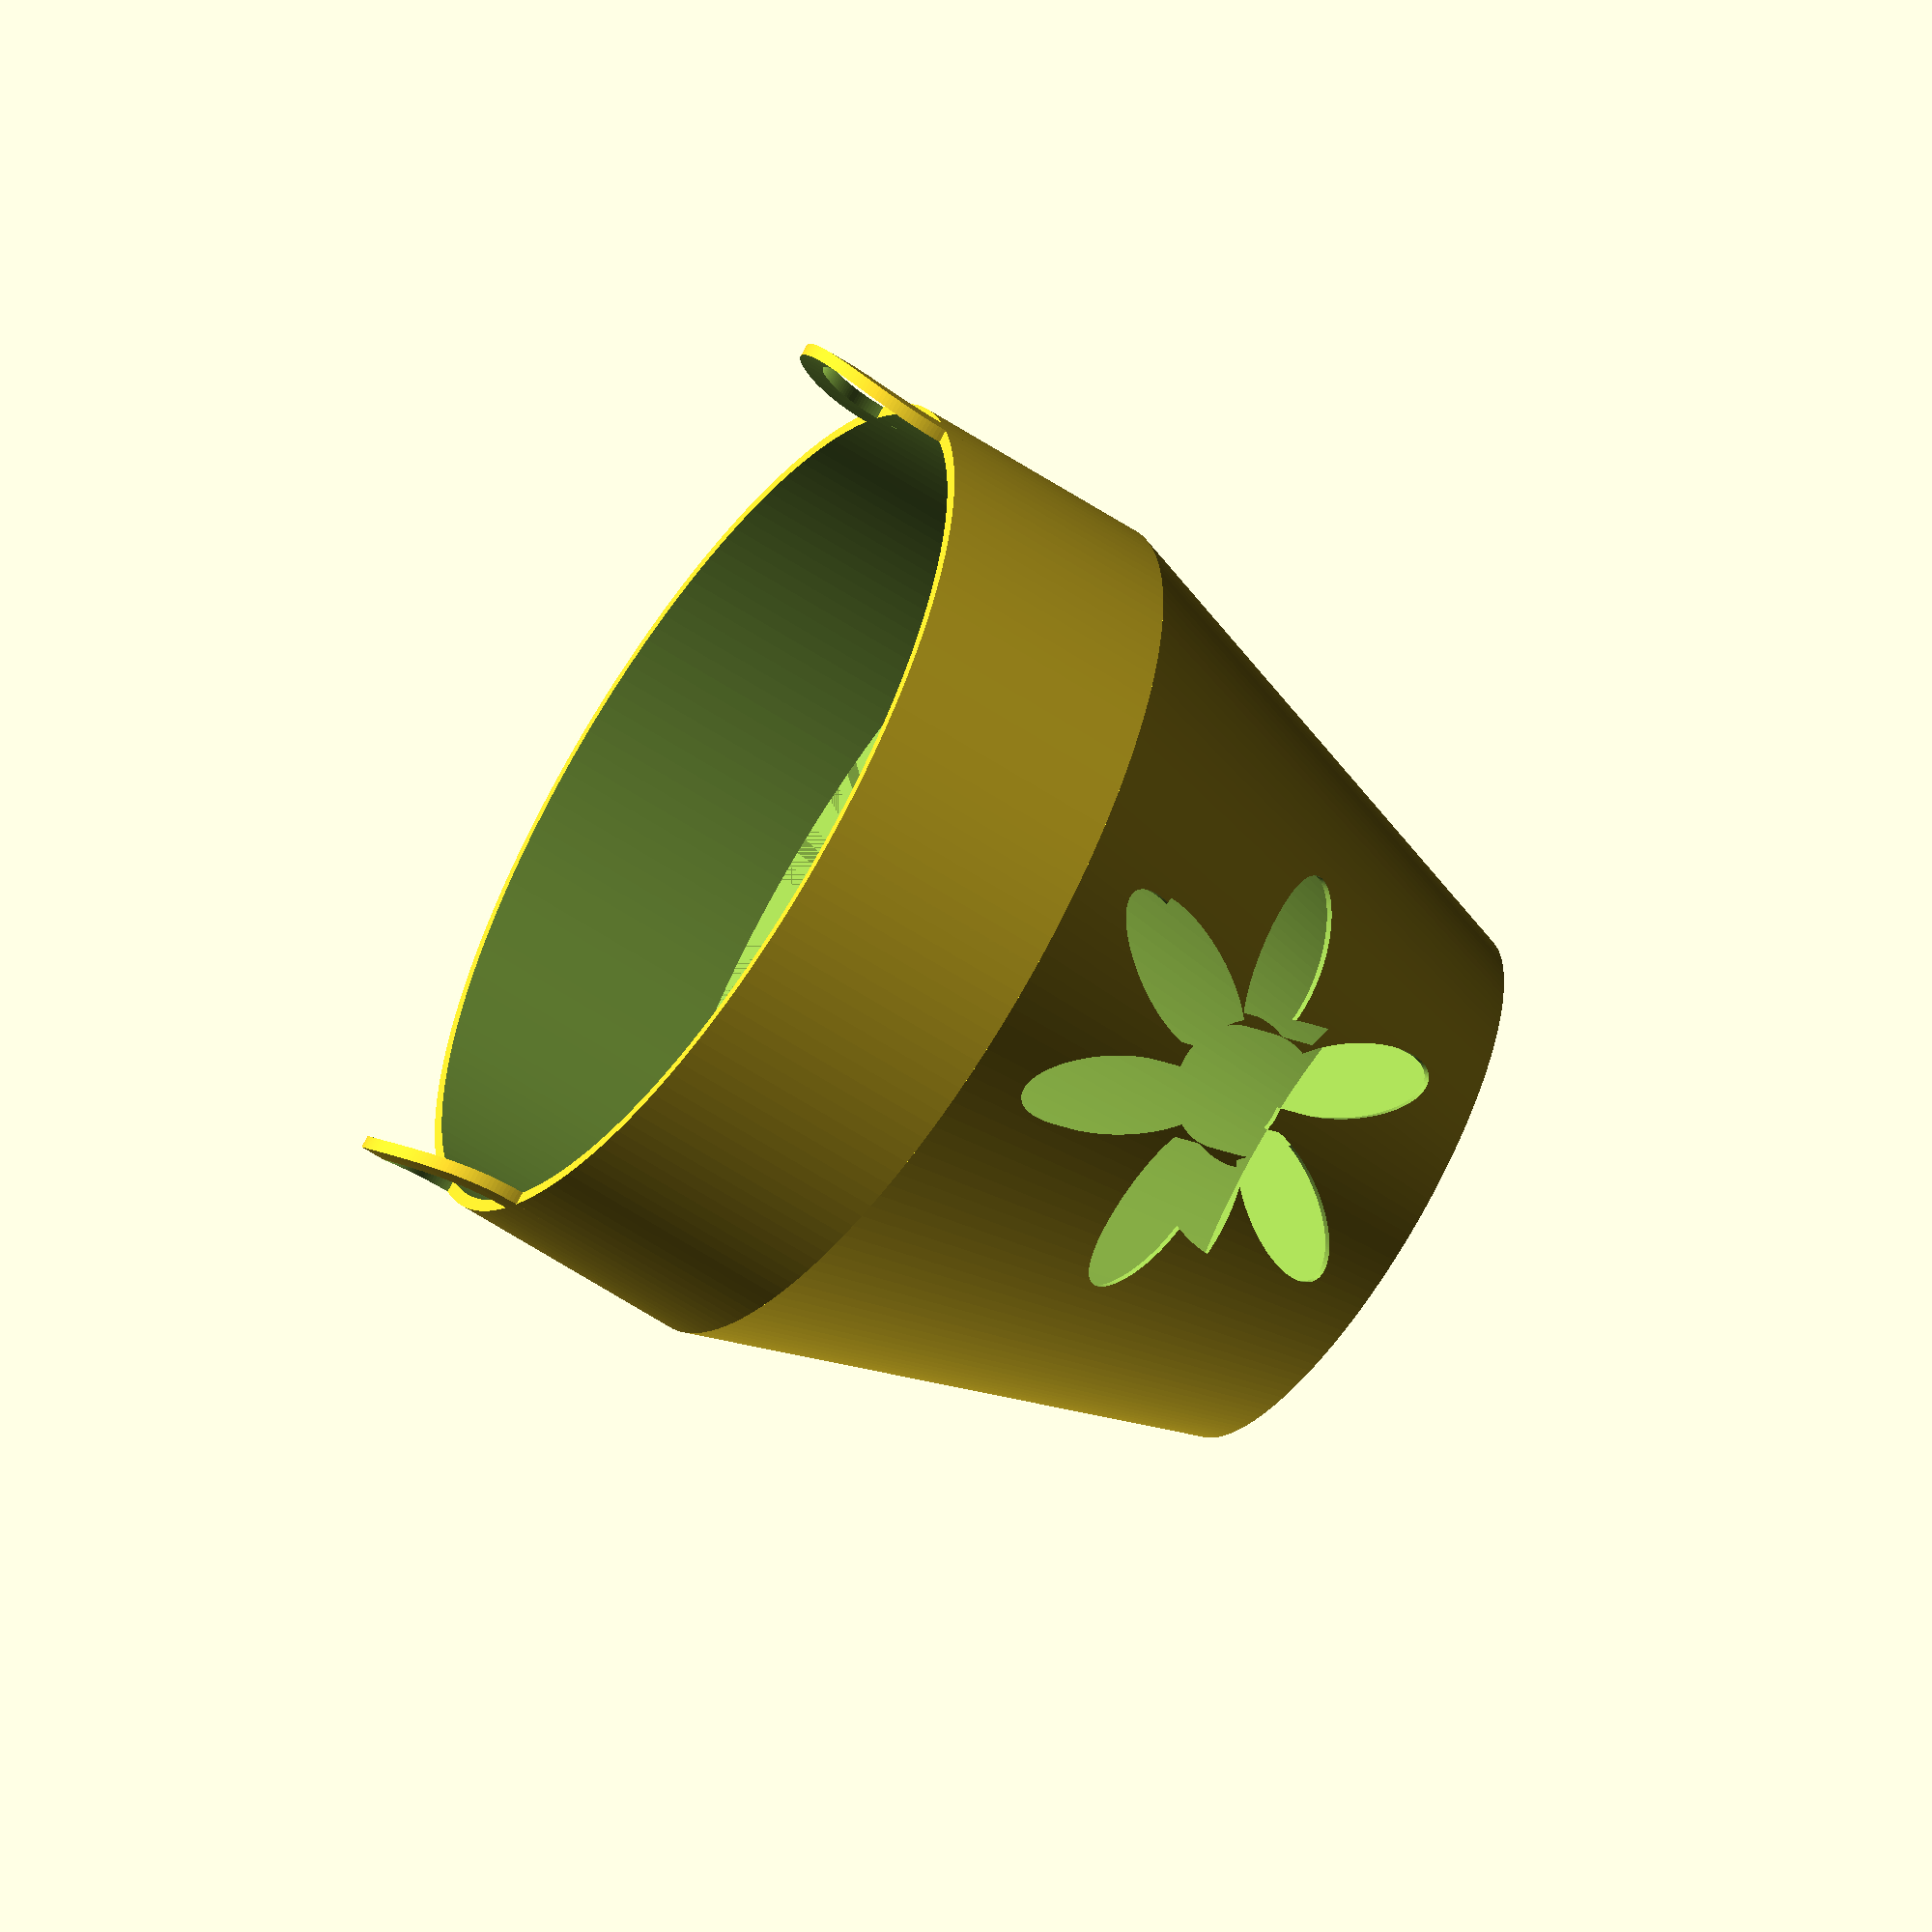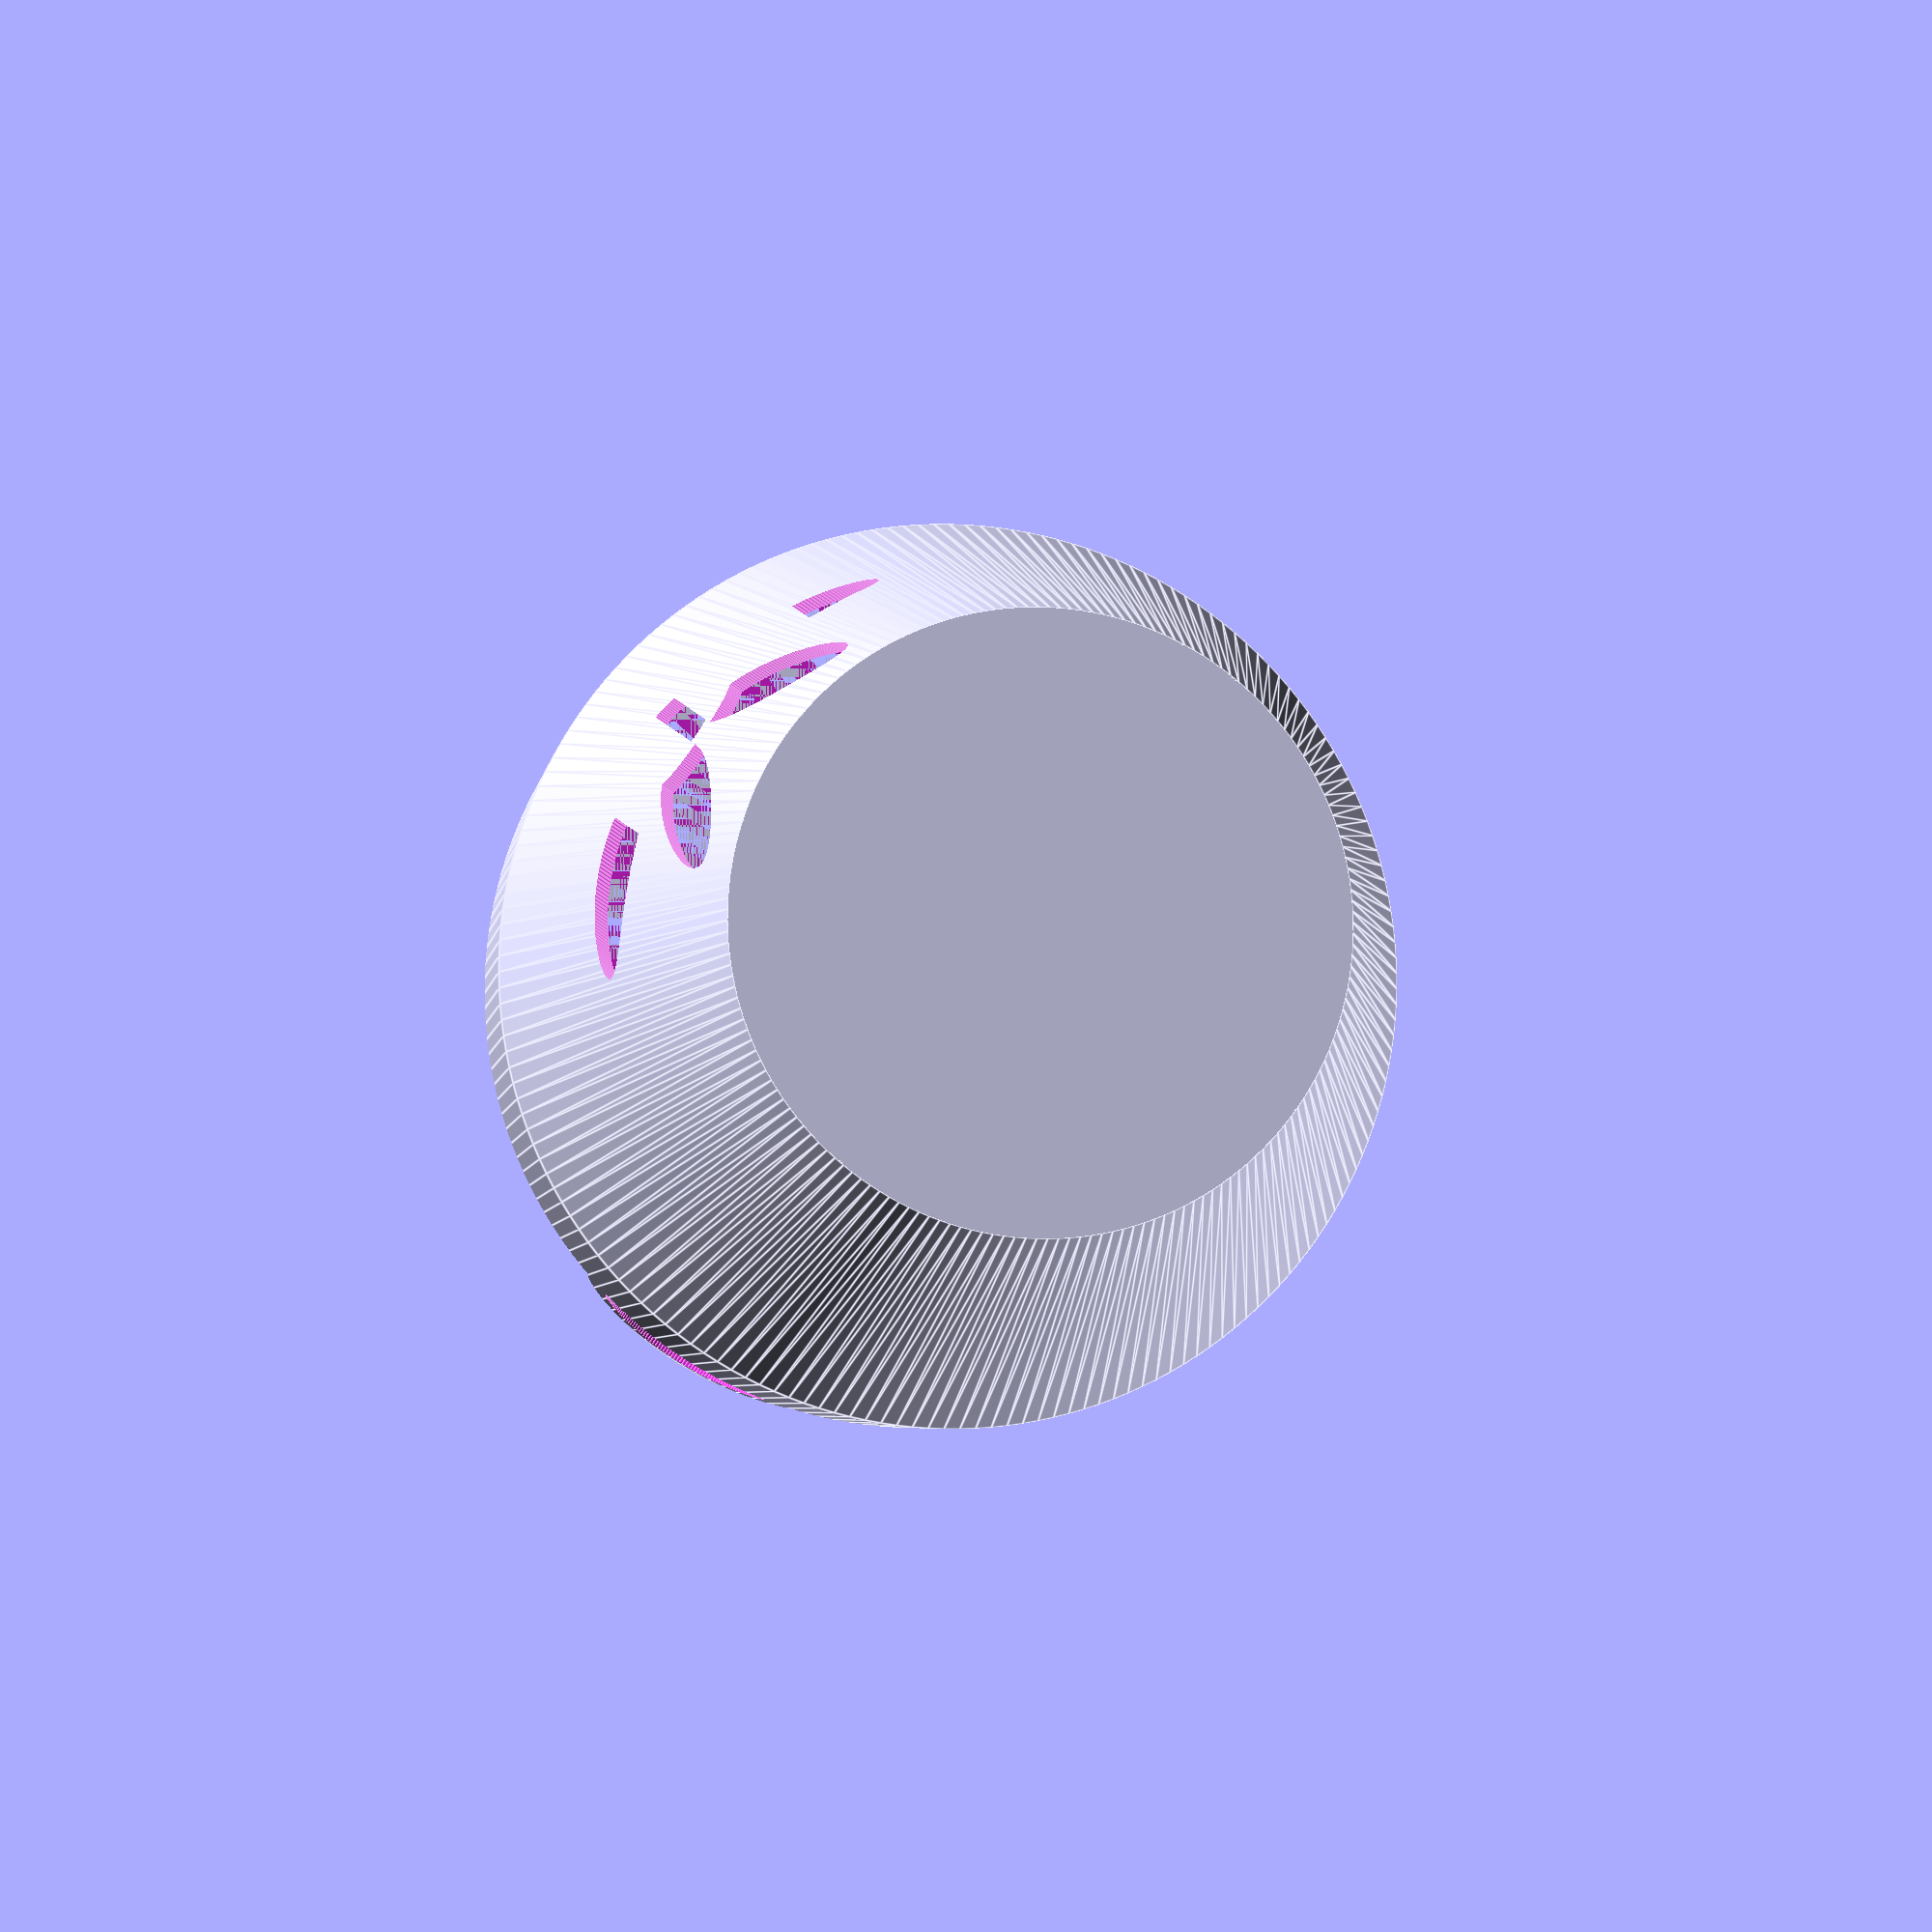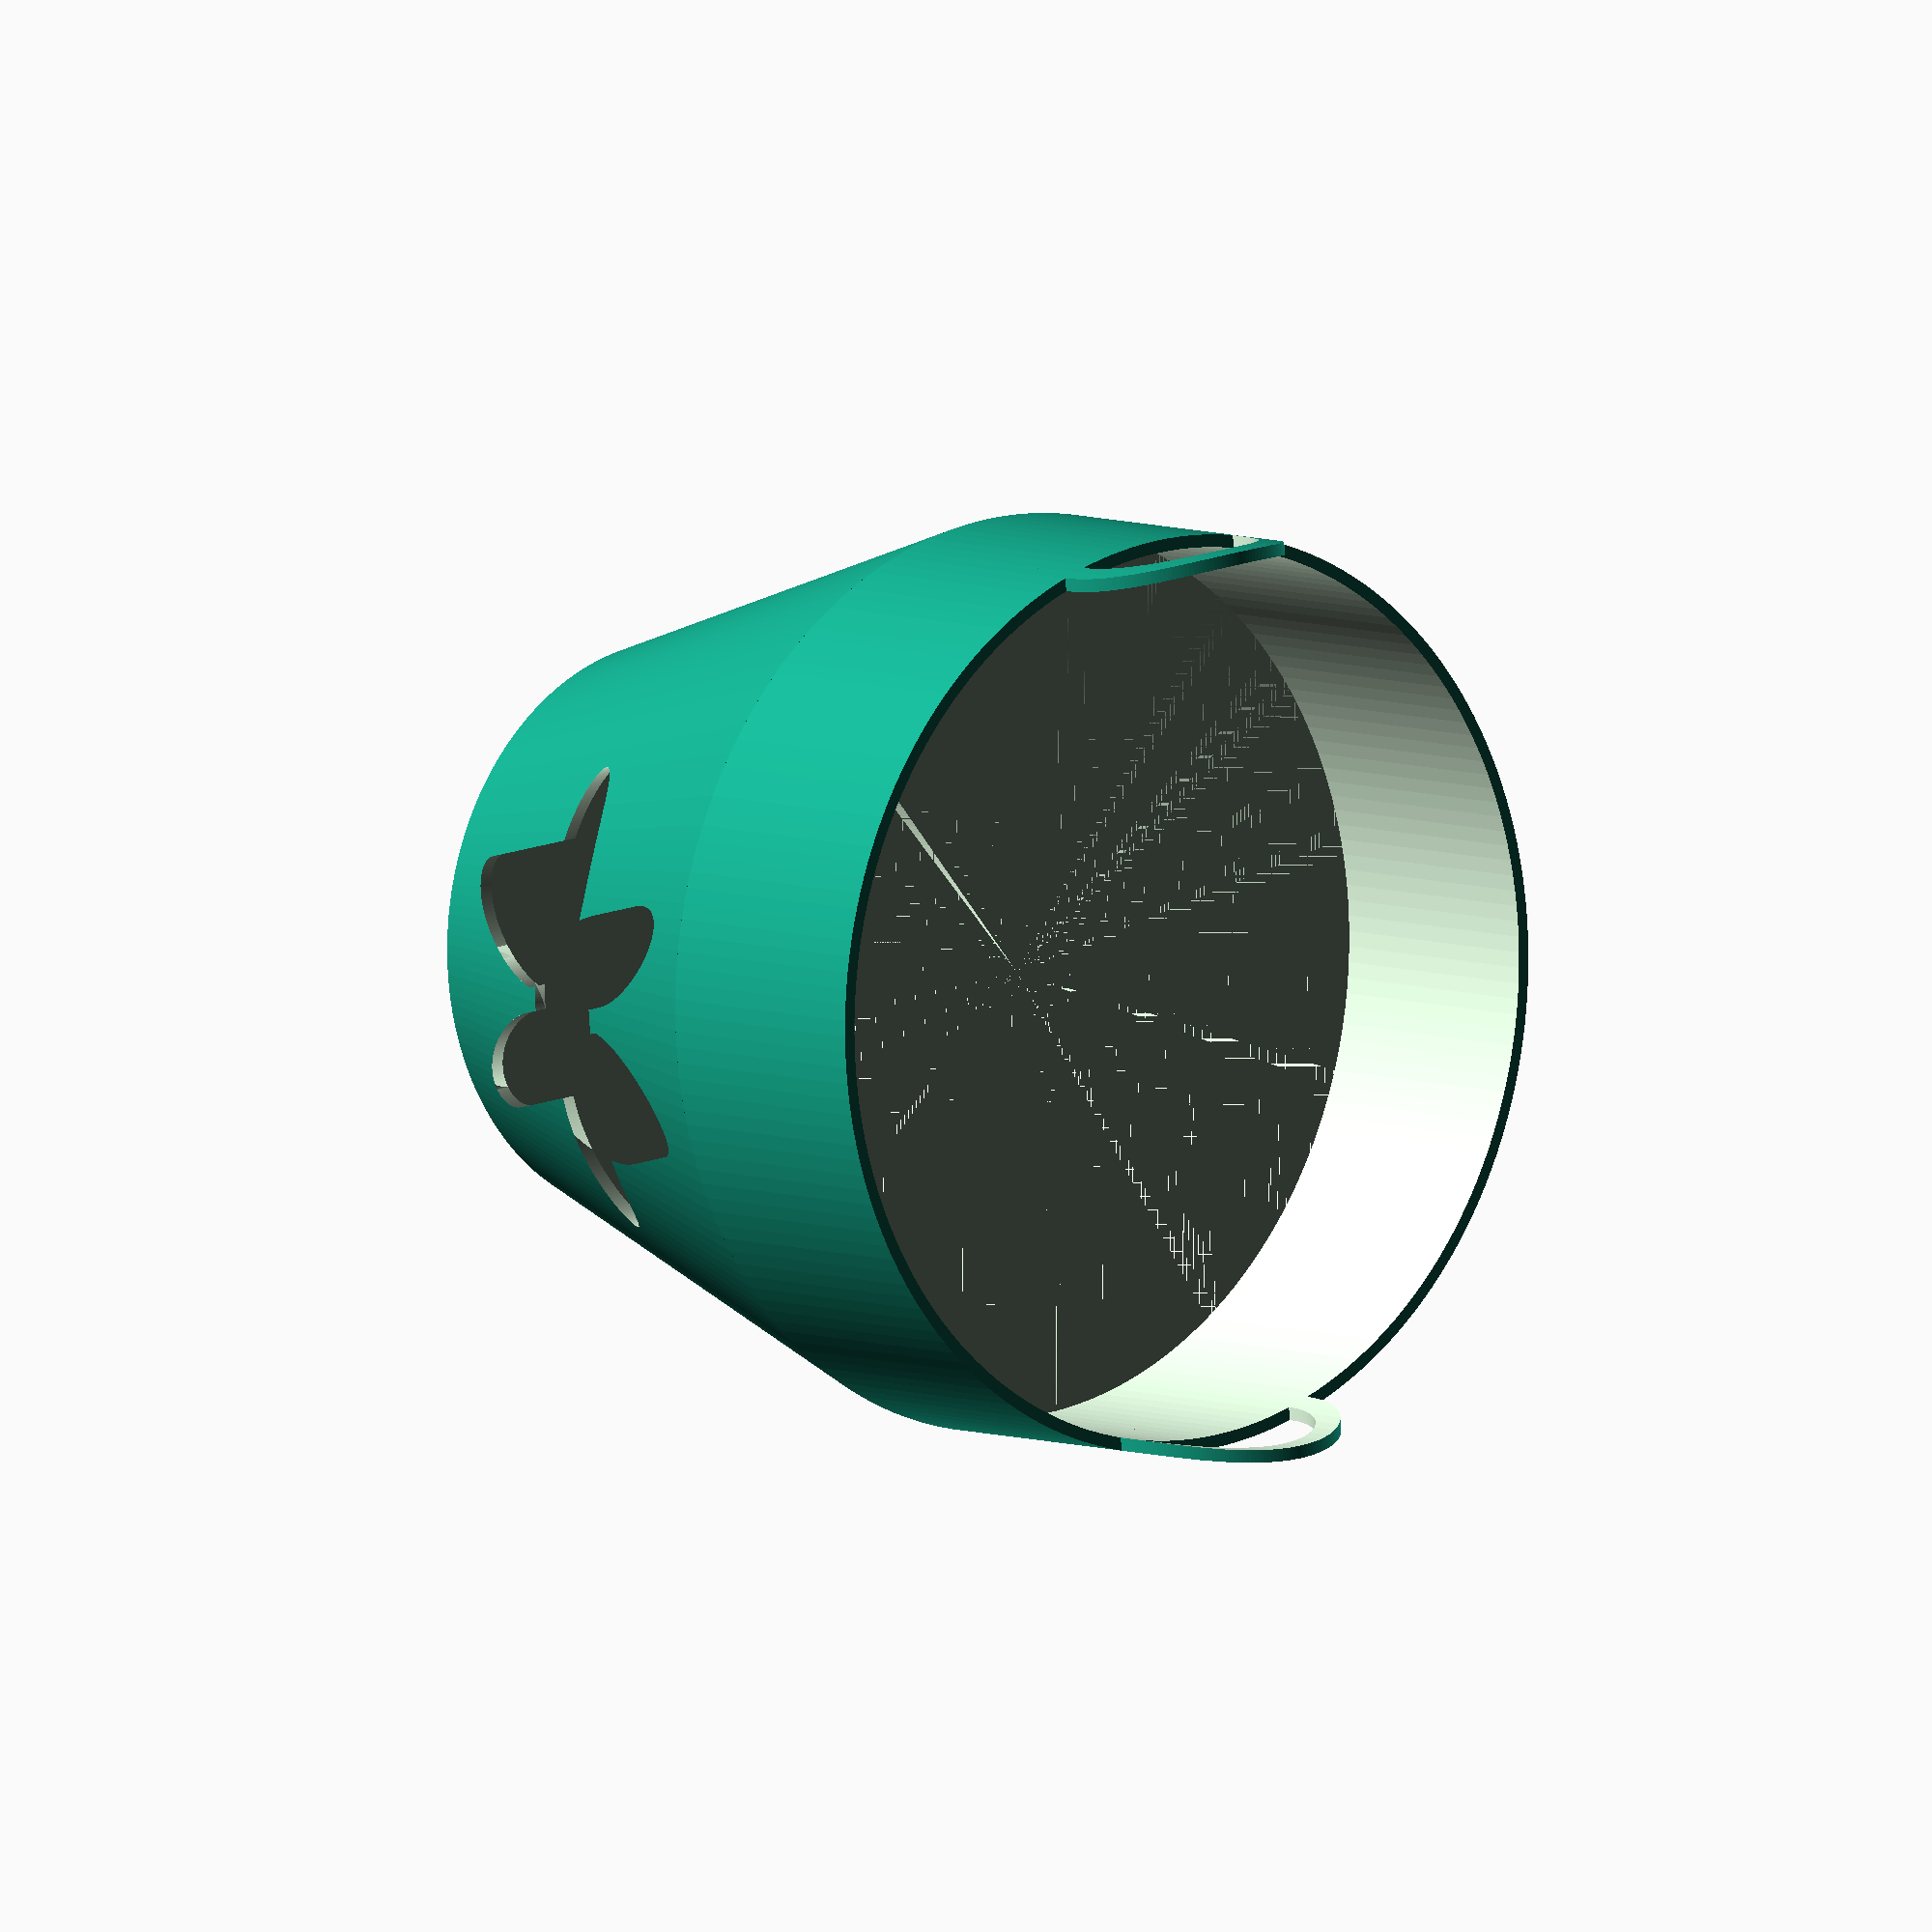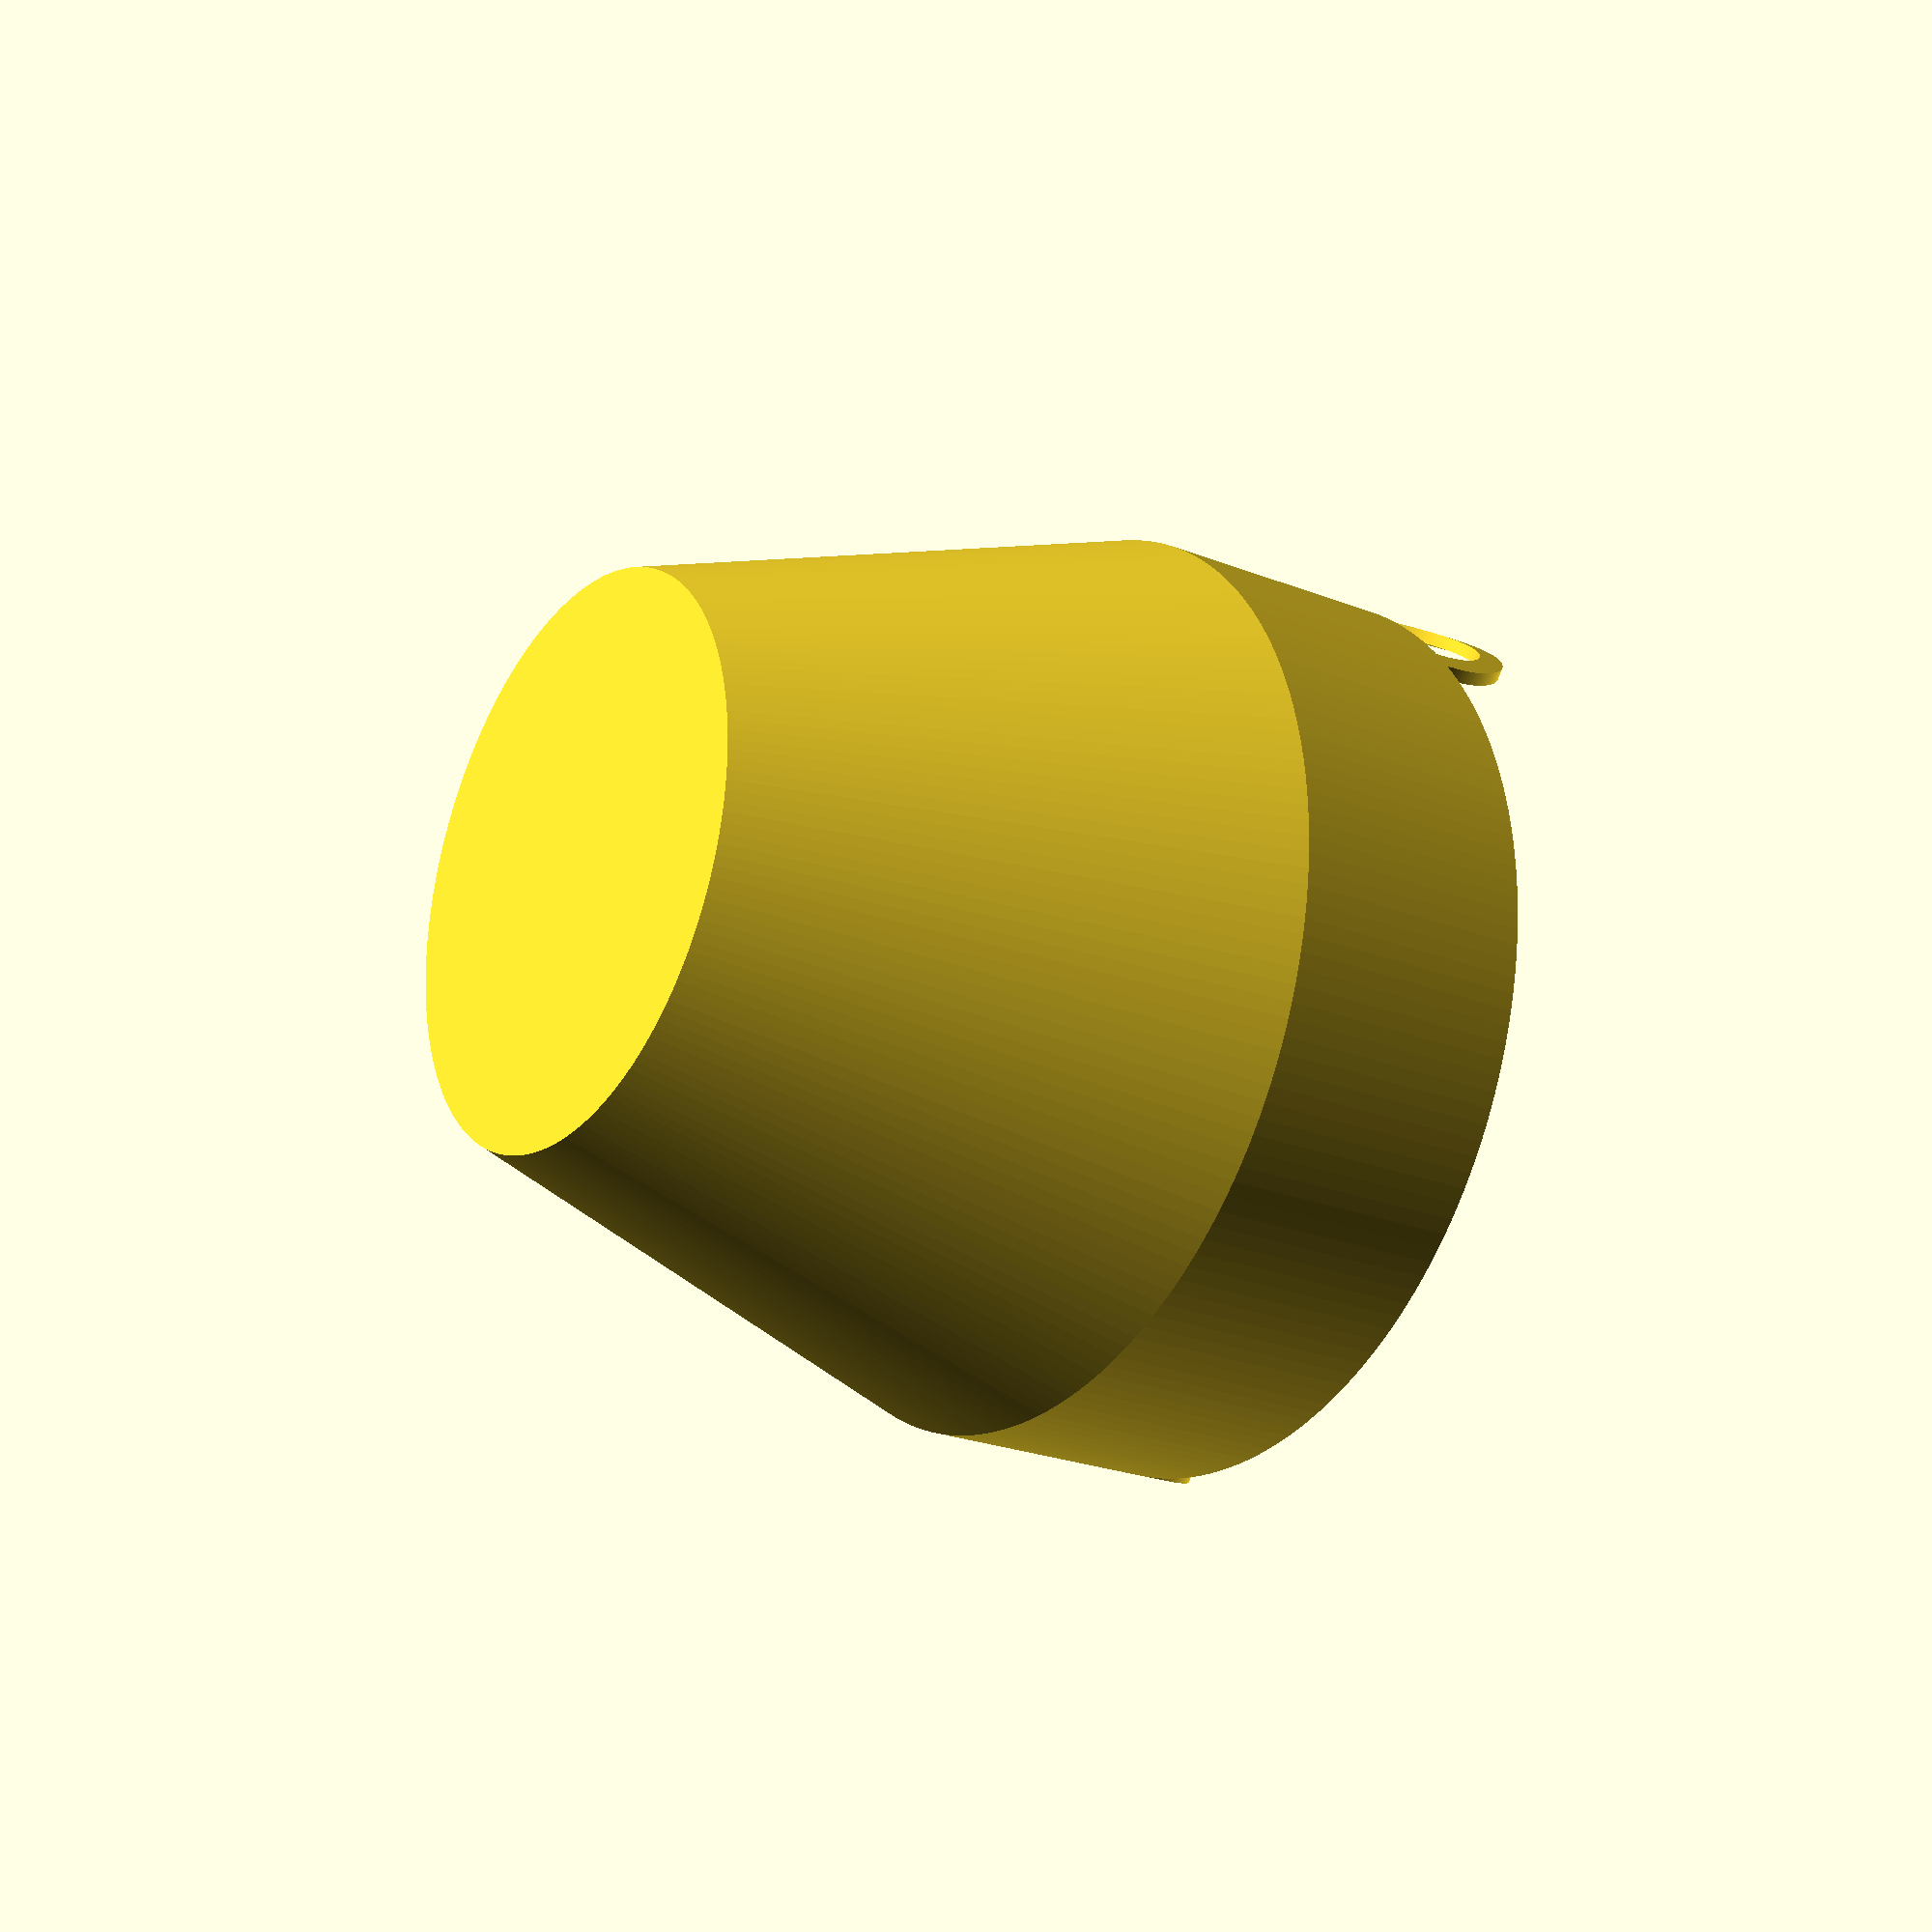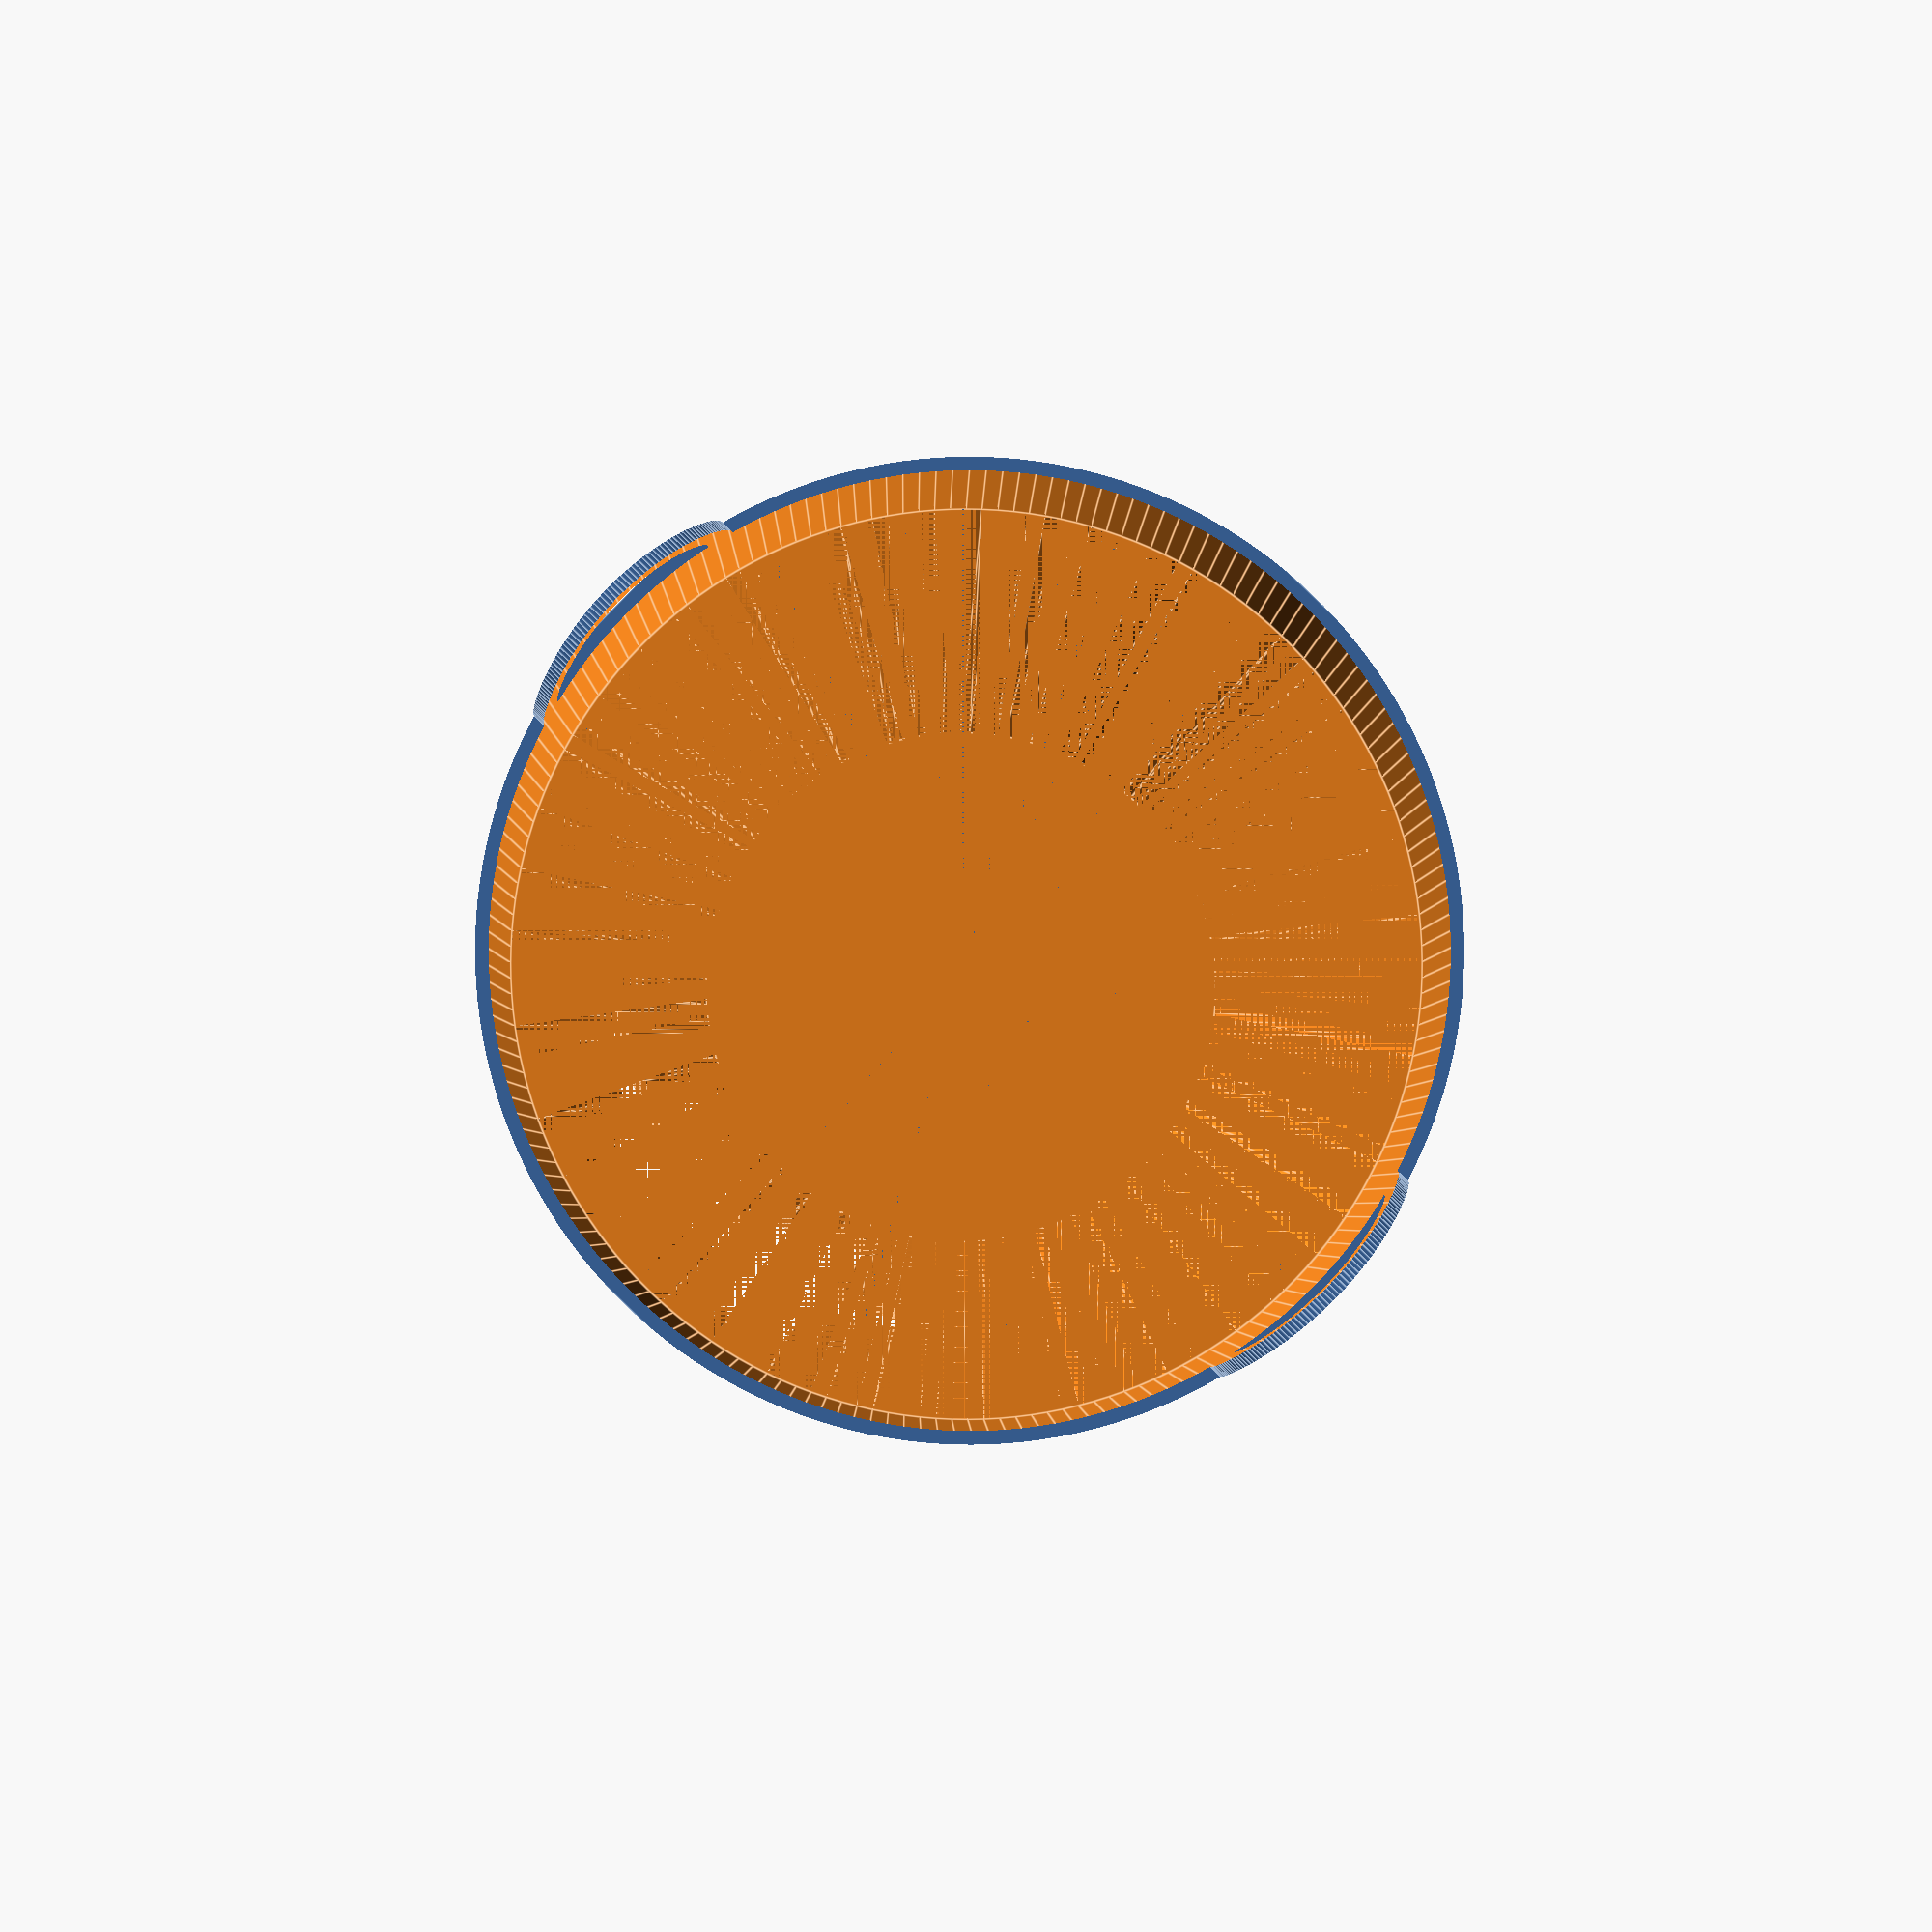
<openscad>
pot_widest = 71;
pot_smallest = 44;
pot_height = 61;
ridge_height = 20;
handle = 10;
thickness = 1;
handle_thickness = 2;
flower_size = 30;
$fn = 180;

incline = (pot_widest - pot_smallest) / pot_height / 2;

intersection() {
	difference() { //Main hollow pot shape.
		union() {
			cylinder(h=pot_height + thickness - ridge_height, r1=pot_smallest / 2 - thickness * incline + thickness, r2=pot_widest / 2 + thickness);
			translate([0, 0, pot_height + thickness - ridge_height]) {
				cylinder(h=ridge_height + handle, r=pot_widest / 2 + thickness);
			}
		}
		translate([0, 0, thickness]) {
			cylinder(h=pot_height - ridge_height, r1=pot_smallest / 2, r2=pot_widest / 2);
		}
		translate([0, 0, thickness + pot_height - ridge_height]) {
			cylinder(h=ridge_height + handle + 1, r=pot_widest / 2);
		}
	}
	union() { //Cut-out shape to form the handles on top.
		translate([-pot_widest / 2 - thickness, -pot_widest / 2 - thickness, 0]) {
			cube([pot_widest + thickness * 2, pot_widest + thickness * 2, pot_height + thickness]);
		}
		translate([-pot_widest / 2 - thickness - handle, 0, pot_height + thickness]) {
			rotate([0, 90, 0]) {
				difference() {
					cylinder(h=pot_widest + thickness * 2 + handle * 2, r=handle - 0.01);
					cylinder(h=pot_widest + thickness * 2 + handle * 2, r=handle - handle_thickness);
				}
			}
		}
	}
	difference() { //Cut-out shape to draw the flower in front.
		translate([-pot_widest / 2 - thickness - handle, -pot_widest / 2 - thickness - handle, 0]) {
			cube([pot_widest + thickness * 2 + handle * 2, pot_widest + thickness * 2 + handle * 2, pot_height + thickness + handle]);
		}
		translate([0, -pot_widest / 2 - thickness, (pot_height - ridge_height) / 2 + thickness / 2]) {
			rotate([-90, 0, 0]) {
				linear_extrude(pot_widest / 2 + thickness) {
					circle(r=flower_size / 6); //Centre of the flower.
					difference() {
						union() {
							for(a = [30:60:330]) {
								rotate([0, 0, a]) {
									translate([0, flower_size / 3 + thickness, 0]) {
										scale([1/2.5, 1, 1]) {
											circle(r=flower_size / 4);
										}
									}
								}
							}
						}
						circle(r=flower_size / 6 + thickness);
					}
				}
			}
		}
	}
}
</openscad>
<views>
elev=239.0 azim=149.2 roll=124.3 proj=o view=wireframe
elev=185.2 azim=56.7 roll=8.9 proj=p view=edges
elev=173.4 azim=265.1 roll=222.2 proj=o view=wireframe
elev=203.5 azim=52.1 roll=304.0 proj=p view=wireframe
elev=182.9 azim=223.9 roll=180.7 proj=p view=edges
</views>
